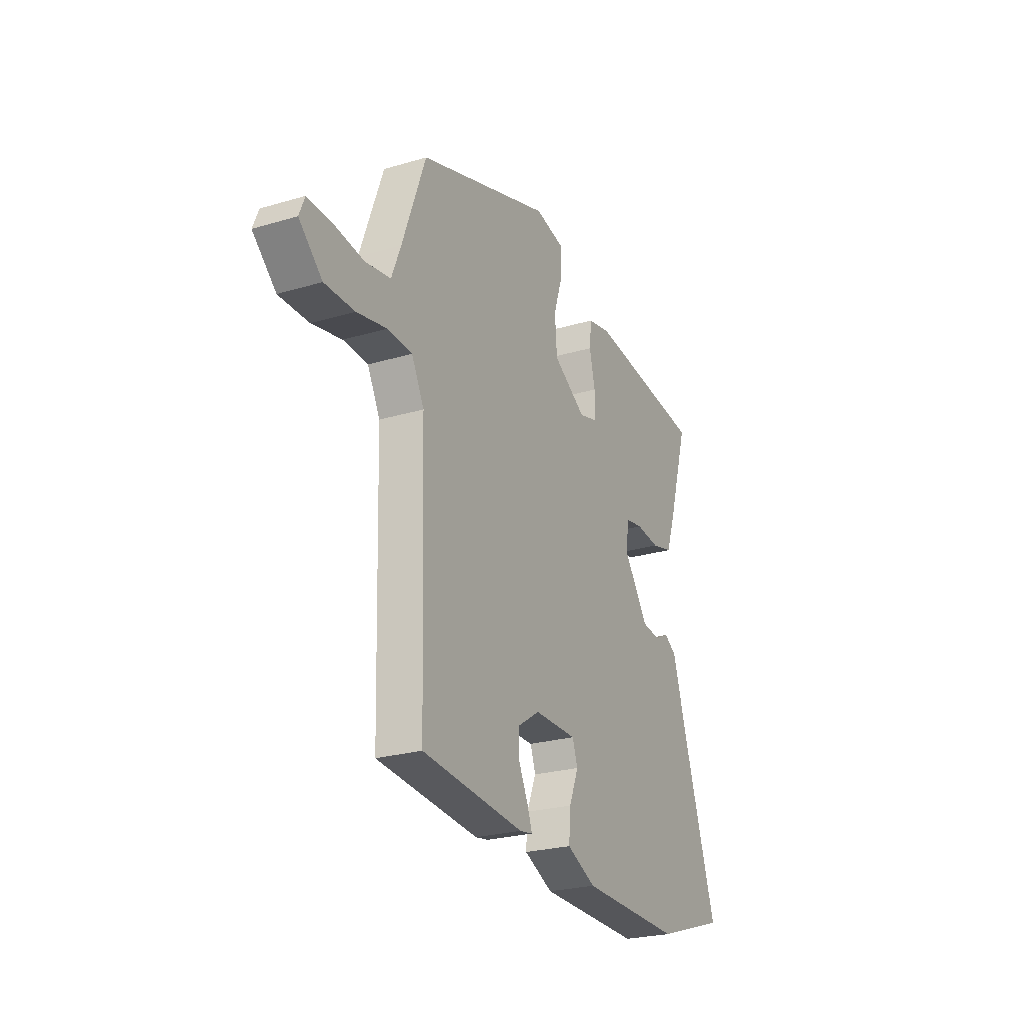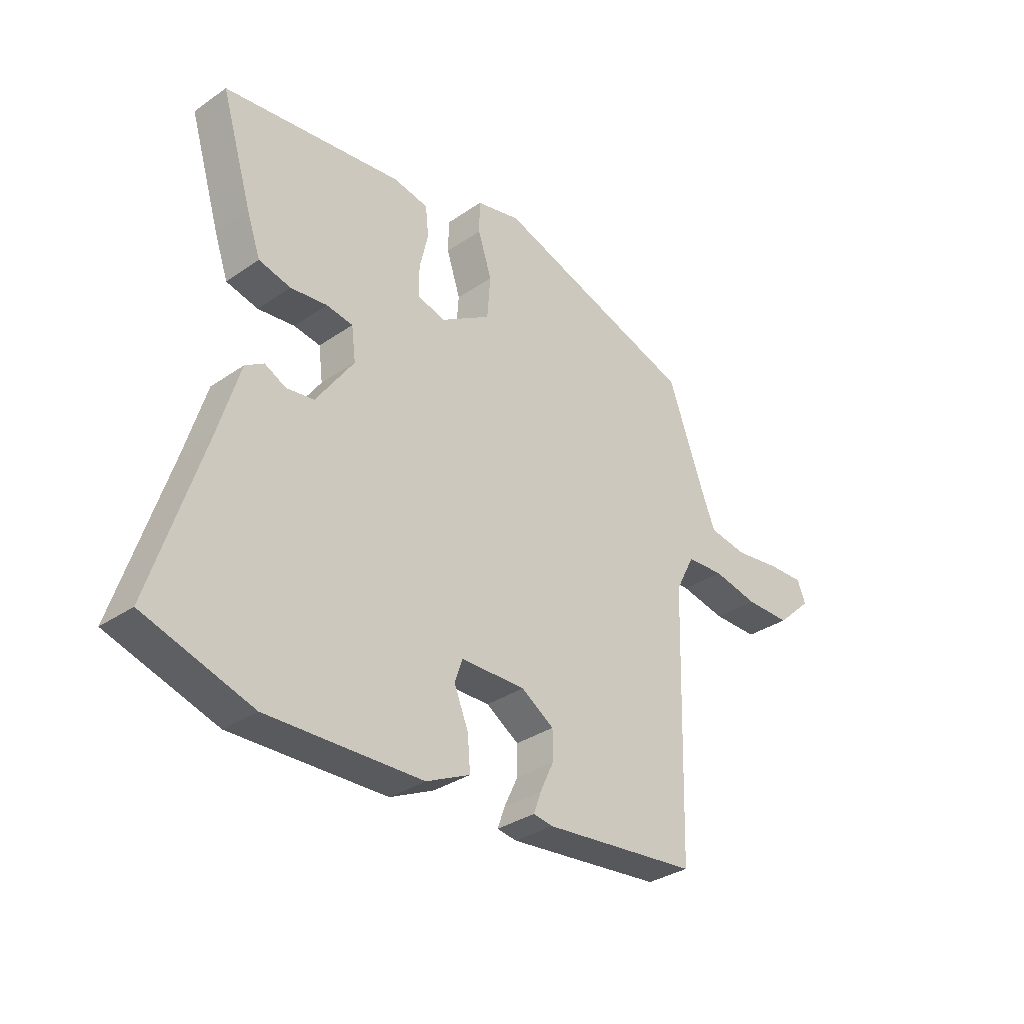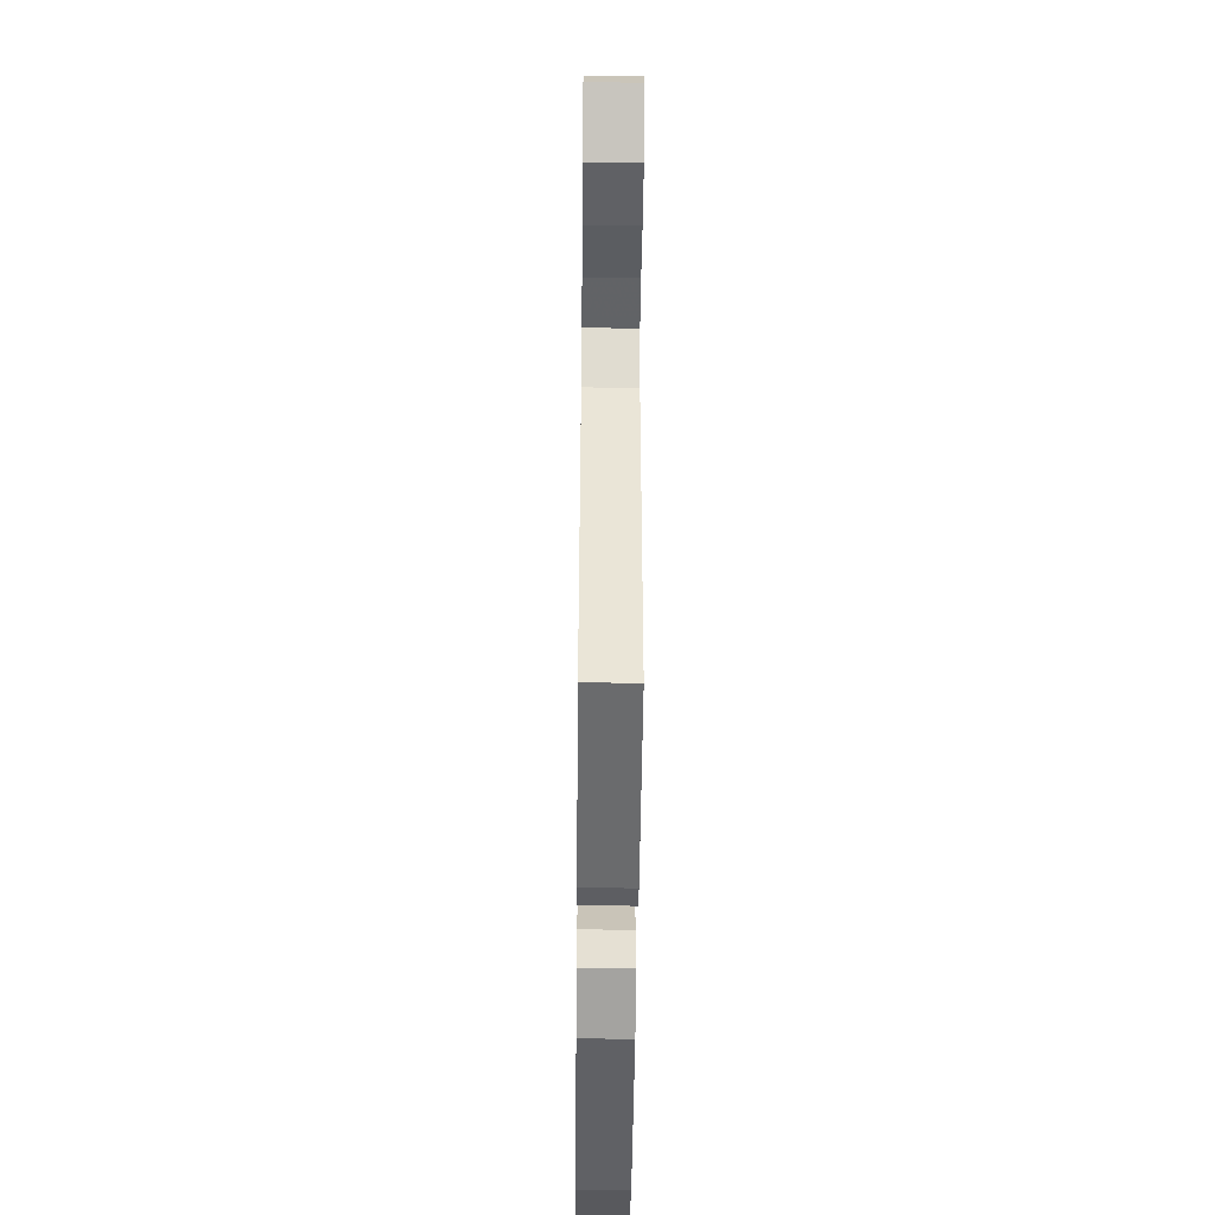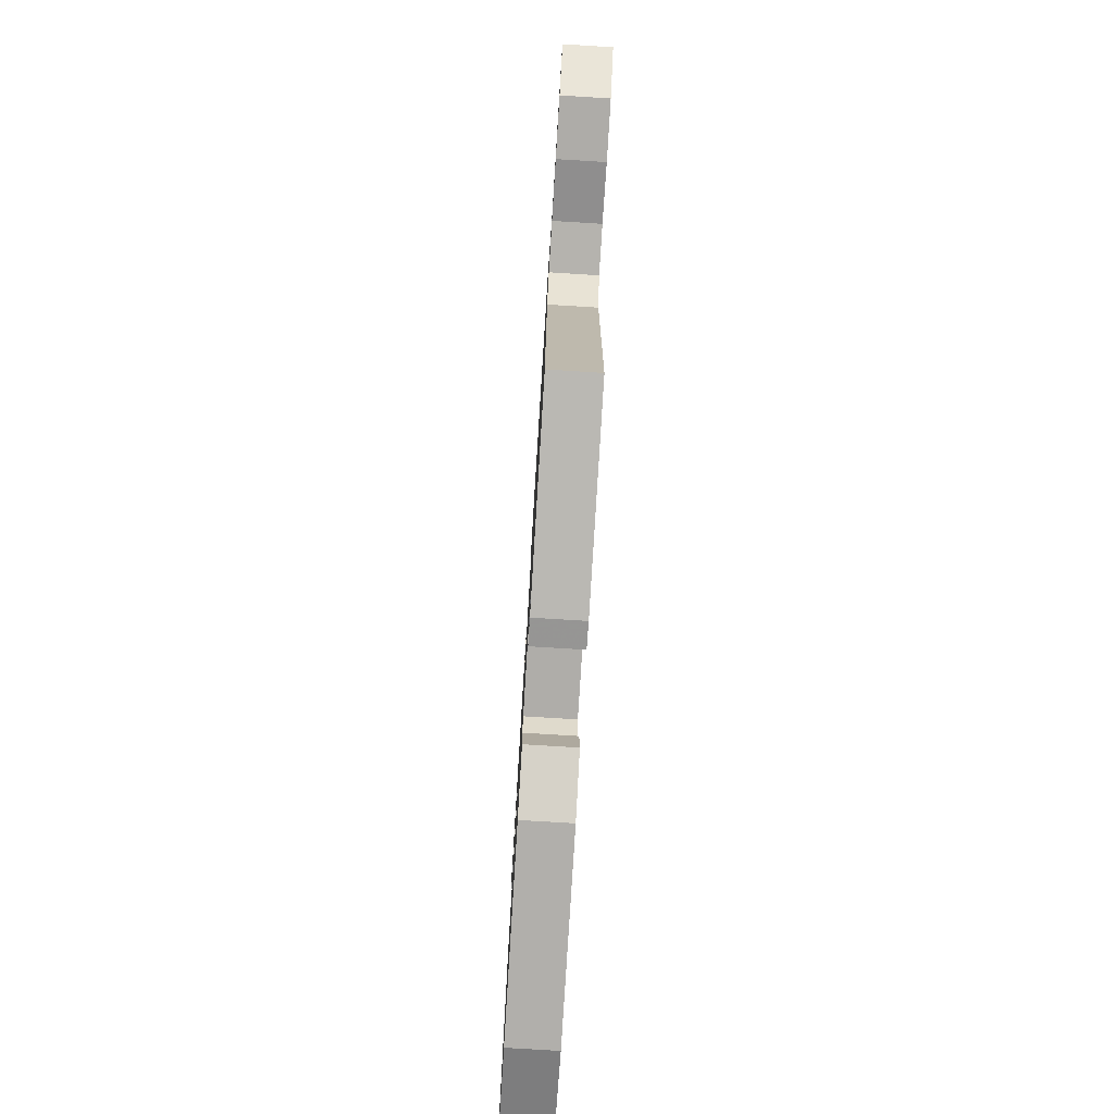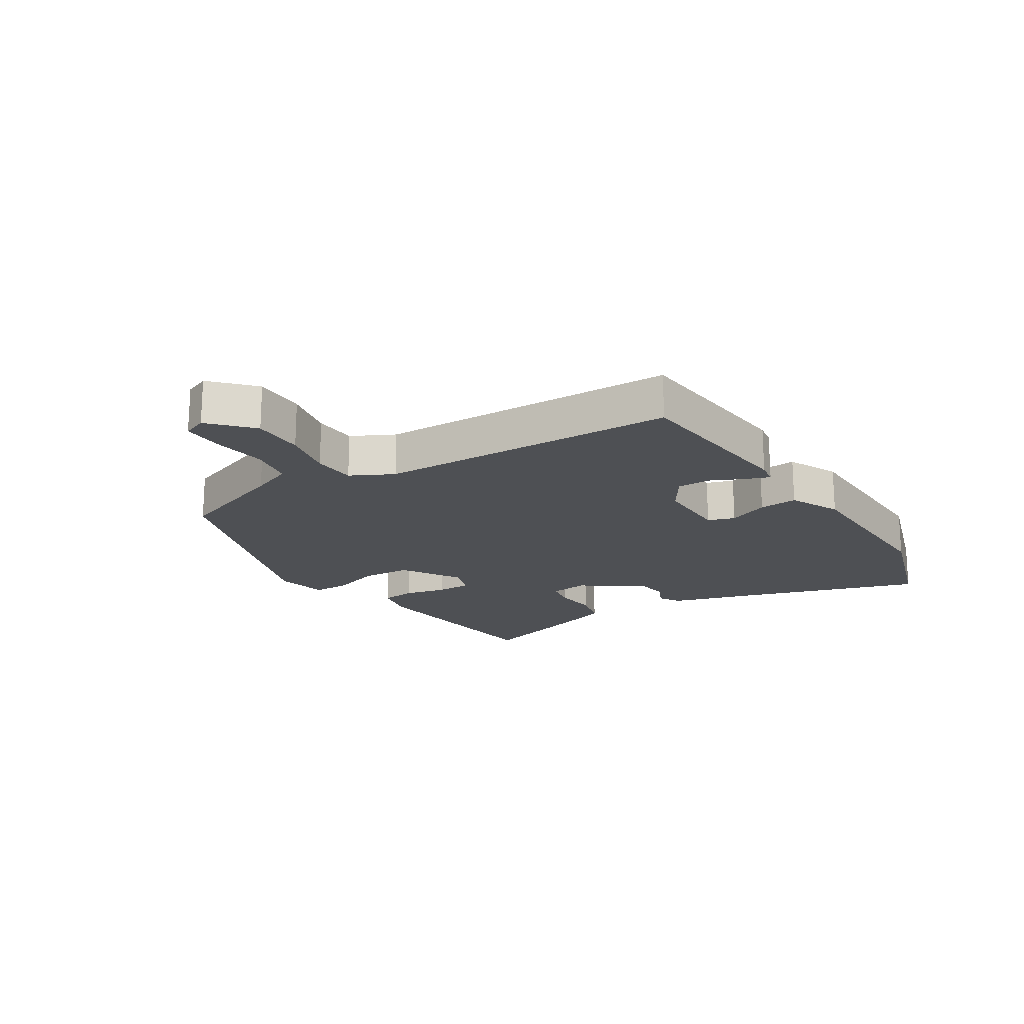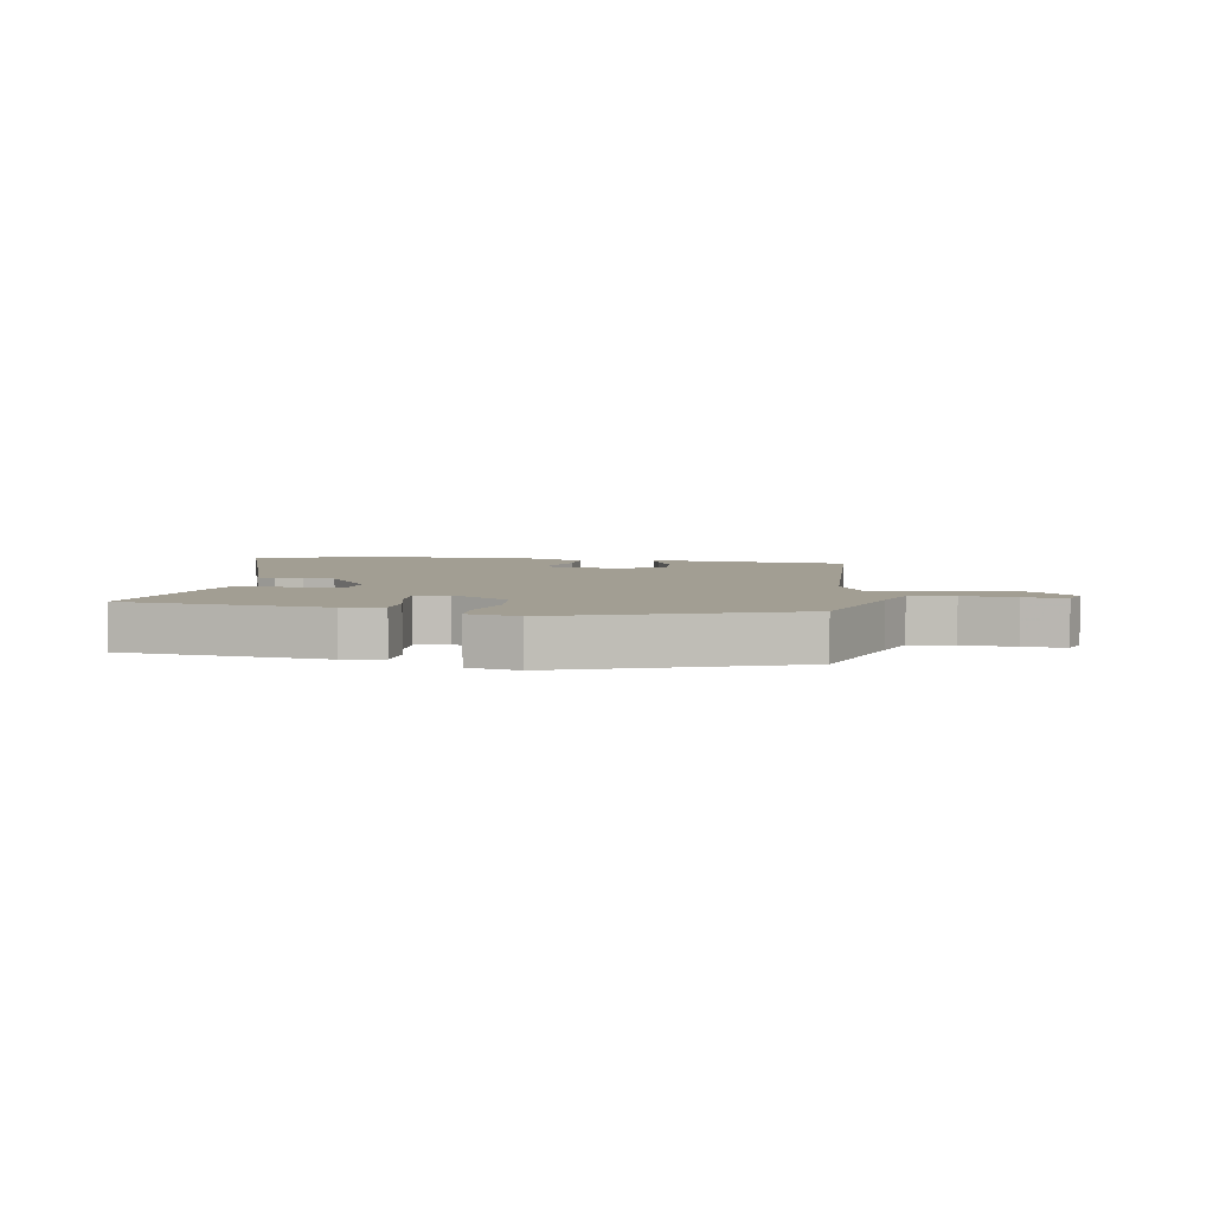
<metadata>
{"format":"obj","ext":"obj","renderer":"f3d","projection":"perspective","resolution":1024,"background":"white","views":[{"elev":-24.7,"azim":116.0,"up":"+Z"},{"elev":-32.8,"azim":-46.4,"up":"+Z"},{"elev":-47.6,"azim":89.4,"up":"+Z"},{"elev":-76.9,"azim":86.5,"up":"+Z"},{"elev":-18.9,"azim":122.4,"up":"+Y"},{"elev":5.1,"azim":8.4,"up":"+Y"}]}
</metadata>
<code>
v -0.37 0.07 -0.542
v -0.573 0.07 -0.477
v -0.475 0.07 -0.171
v -0.436 0.07 -0.042
v -0.401 0.07 -0.02
v -0.361 0.07 -0.04
v -0.309 0.07 -0.033
v -0.238 0.07 0.069
v -0.246 0.07 0.132
v -0.296 0.07 0.14
v -0.365 0.07 0.132
v -0.425 0.07 0.147
v -0.451 0.07 0.222
v -0.509 0.07 0.414
v -0.172 0.07 0.455
v -0.106 0.07 0.442
v -0.1 0.07 0.386
v -0.116 0.07 0.316
v -0.116 0.07 0.259
v -0.063 0.07 0.244
v 0.032 0.07 0.303
v 0.038 0.07 0.383
v 0.012 0.07 0.463
v 0.013 0.07 0.523
v 0.097 0.07 0.542
v 0.482 0.07 0.415
v 0.55 0.07 0.228
v 0.577 0.07 0.16
v 0.65 0.07 0.148
v 0.737 0.07 0.16
v 0.806 0.07 0.162
v 0.822 0.07 0.122
v 0.755 0.07 0.06
v 0.669 0.07 0.06
v 0.583 0.07 0.078
v 0.512 0.07 0.074
v 0.476 0.07 0.004
v 0.462 0.07 -0.488
v 0.169 0.07 -0.517
v 0.132 0.07 -0.511
v 0.146 0.07 -0.472
v 0.172 0.07 -0.417
v 0.172 0.07 -0.362
v 0.11 0.07 -0.322
v -0.012 0.07 -0.323
v -0.027 0.07 -0.367
v 0 0.07 -0.433
v 0.005 0.07 -0.496
v -0.078 0.07 -0.535
v -0.37 0 -0.542
v -0.573 0 -0.477
v -0.475 0 -0.171
v -0.436 0 -0.042
v -0.401 0 -0.02
v -0.361 0 -0.04
v -0.309 0 -0.033
v -0.238 0 0.069
v -0.246 0 0.132
v -0.296 0 0.14
v -0.365 0 0.132
v -0.425 0 0.147
v -0.451 0 0.222
v -0.509 0 0.414
v -0.172 0 0.455
v -0.106 0 0.442
v -0.1 0 0.386
v -0.116 0 0.316
v -0.116 0 0.259
v -0.063 0 0.244
v 0.032 0 0.303
v 0.038 0 0.383
v 0.012 0 0.463
v 0.013 0 0.523
v 0.097 0 0.542
v 0.482 0 0.415
v 0.55 0 0.228
v 0.577 0 0.16
v 0.65 0 0.148
v 0.737 0 0.16
v 0.806 0 0.162
v 0.822 0 0.122
v 0.755 0 0.06
v 0.669 0 0.06
v 0.583 0 0.078
v 0.512 0 0.074
v 0.476 0 0.004
v 0.462 0 -0.488
v 0.169 0 -0.517
v 0.132 0 -0.511
v 0.146 0 -0.472
v 0.172 0 -0.417
v 0.172 0 -0.362
v 0.11 0 -0.322
v -0.012 0 -0.323
v -0.027 0 -0.367
v 0 0 -0.433
v 0.005 0 -0.496
v -0.078 0 -0.535
f 1 2 3
f 49 1 3
f 48 49 3
f 47 48 3
f 46 47 3
f 4 5 6
f 3 4 6
f 46 3 6
f 45 46 6
f 44 45 6 7
f 43 44 7 8
f 40 41 42
f 39 40 42
f 38 39 42
f 37 38 42
f 36 37 42 43
f 33 34 35
f 32 33 35
f 31 32 35
f 30 31 35
f 29 30 35
f 28 29 35 36
f 43 8 9
f 36 43 9
f 28 36 9
f 27 28 9
f 25 26 27
f 24 25 27
f 23 24 27
f 22 23 27
f 16 17 18
f 15 16 18
f 14 15 18
f 13 14 18
f 12 13 18
f 11 12 18
f 10 11 18
f 10 18 19
f 9 10 19 20
f 21 22 27
f 20 21 27
f 9 20 27
f 52 51 50
f 52 50 98
f 52 98 97
f 52 97 96
f 52 96 95
f 55 54 53
f 55 53 52
f 55 52 95
f 55 95 94
f 56 55 94 93
f 57 56 93 92
f 91 90 89
f 91 89 88
f 91 88 87
f 91 87 86
f 92 91 86 85
f 84 83 82
f 84 82 81
f 84 81 80
f 84 80 79
f 84 79 78
f 85 84 78 77
f 58 57 92
f 58 92 85
f 58 85 77
f 58 77 76
f 76 75 74
f 76 74 73
f 76 73 72
f 76 72 71
f 67 66 65
f 67 65 64
f 67 64 63
f 67 63 62
f 67 62 61
f 67 61 60
f 67 60 59
f 68 67 59
f 69 68 59 58
f 76 71 70
f 76 70 69
f 76 69 58
f 1 50 51 2
f 2 51 52 3
f 3 52 53 4
f 4 53 54 5
f 5 54 55 6
f 6 55 56 7
f 7 56 57 8
f 8 57 58 9
f 9 58 59 10
f 10 59 60 11
f 11 60 61 12
f 12 61 62 13
f 13 62 63 14
f 14 63 64 15
f 15 64 65 16
f 16 65 66 17
f 17 66 67 18
f 18 67 68 19
f 19 68 69 20
f 20 69 70 21
f 21 70 71 22
f 22 71 72 23
f 23 72 73 24
f 24 73 74 25
f 25 74 75 26
f 26 75 76 27
f 27 76 77 28
f 28 77 78 29
f 29 78 79 30
f 30 79 80 31
f 31 80 81 32
f 32 81 82 33
f 33 82 83 34
f 34 83 84 35
f 35 84 85 36
f 36 85 86 37
f 37 86 87 38
f 38 87 88 39
f 39 88 89 40
f 40 89 90 41
f 41 90 91 42
f 42 91 92 43
f 43 92 93 44
f 44 93 94 45
f 45 94 95 46
f 46 95 96 47
f 47 96 97 48
f 48 97 98 49
f 49 98 50 1

</code>
